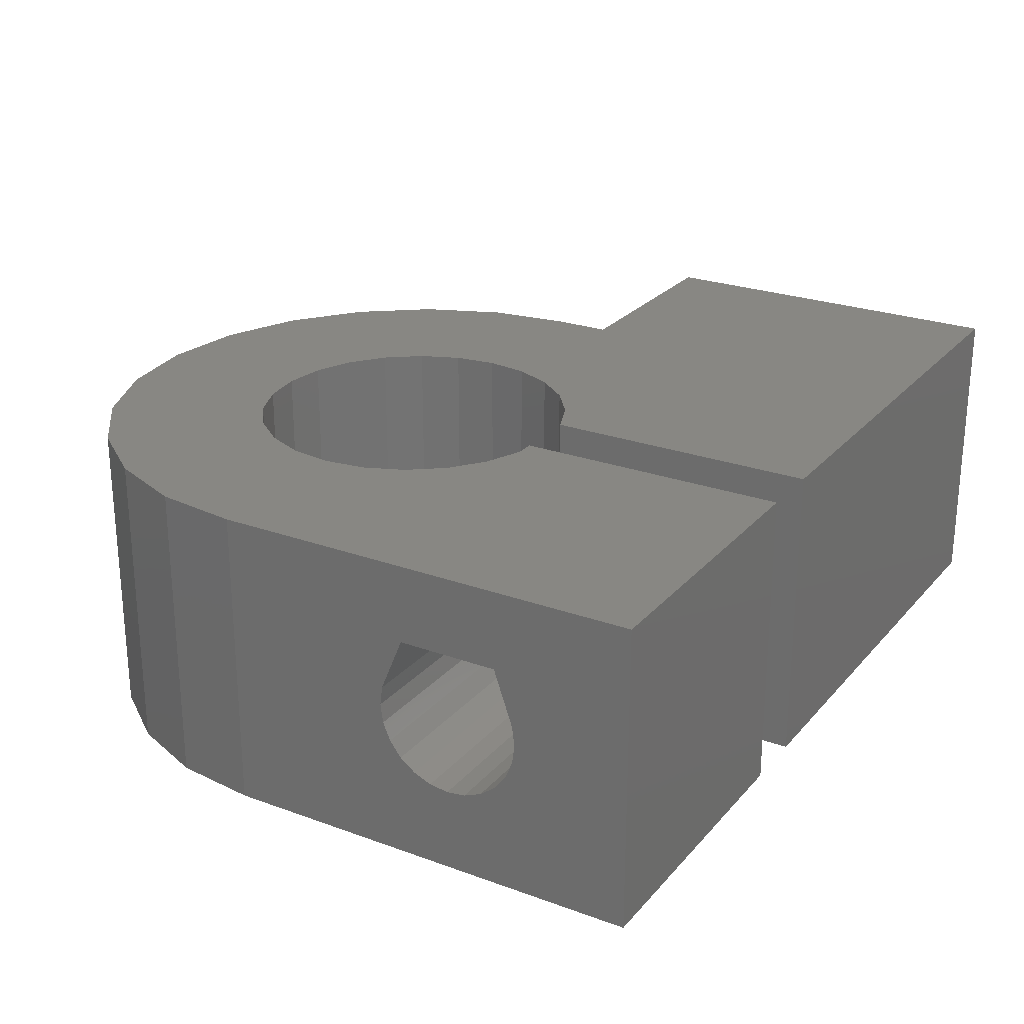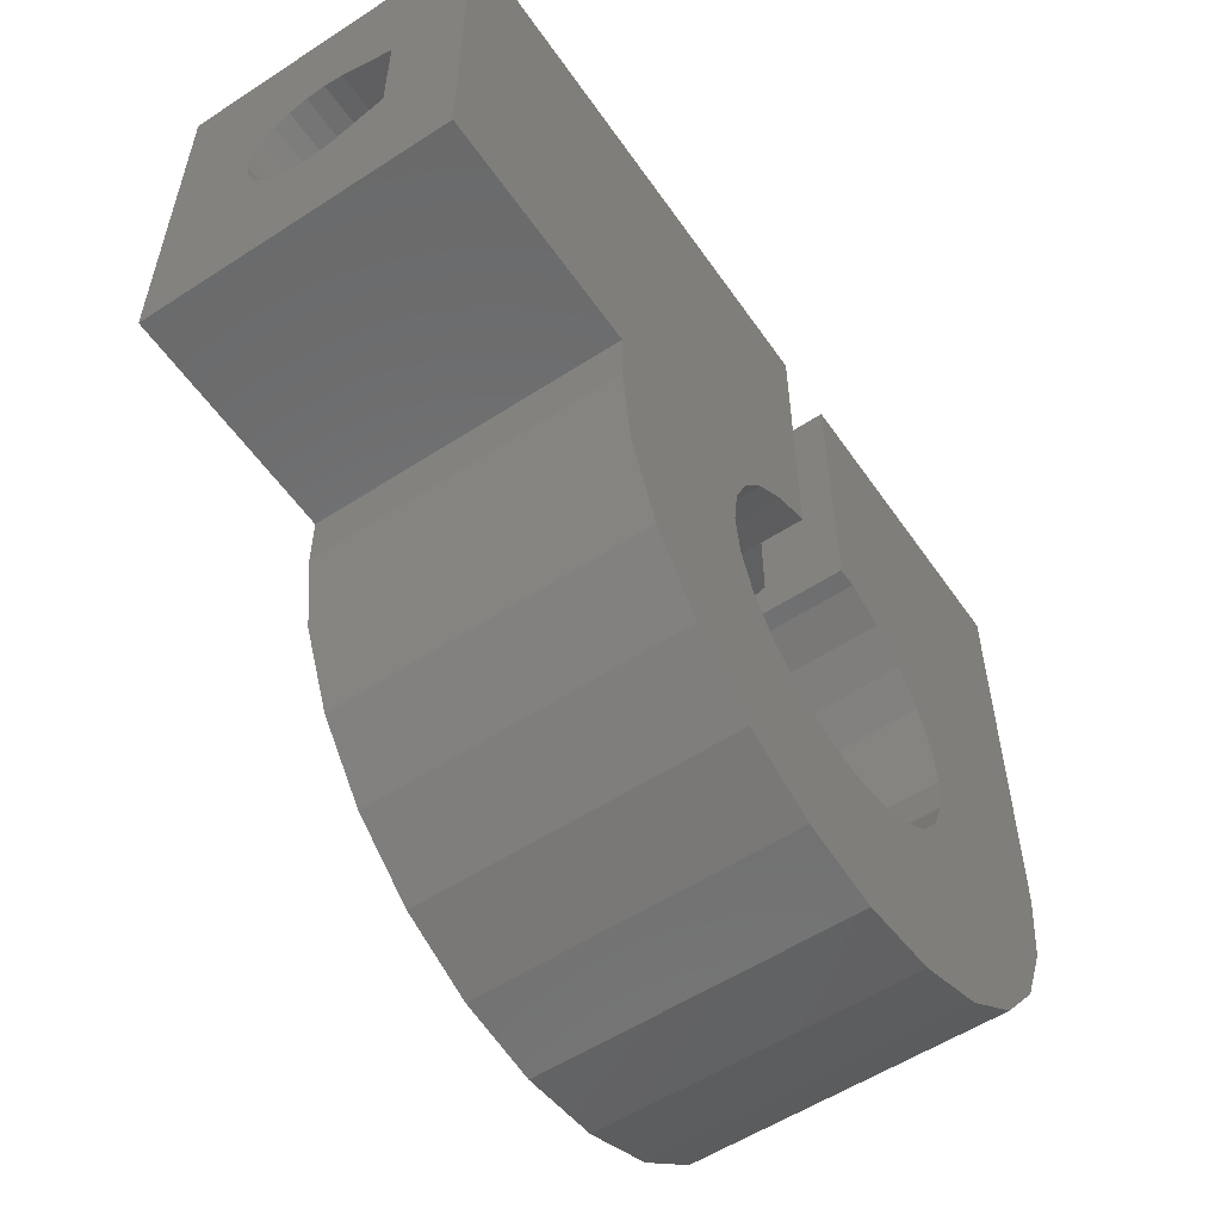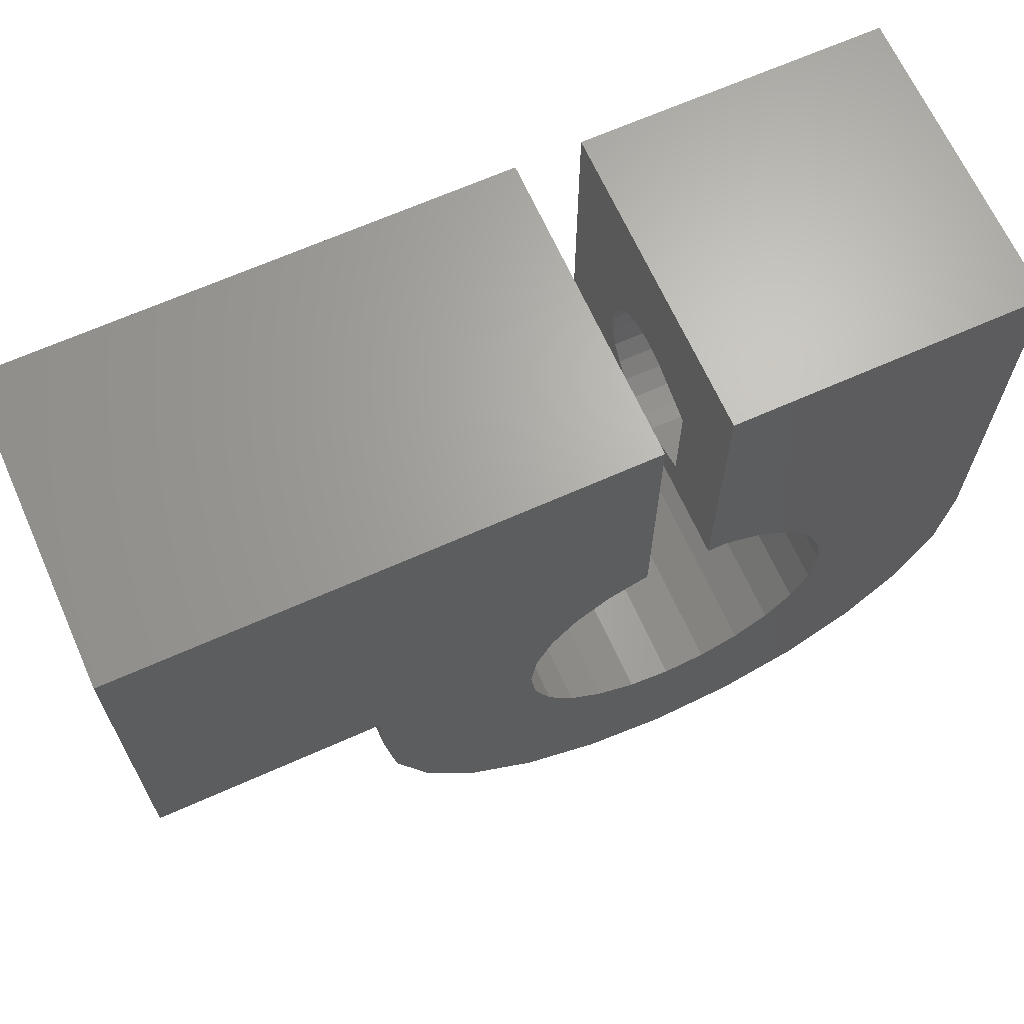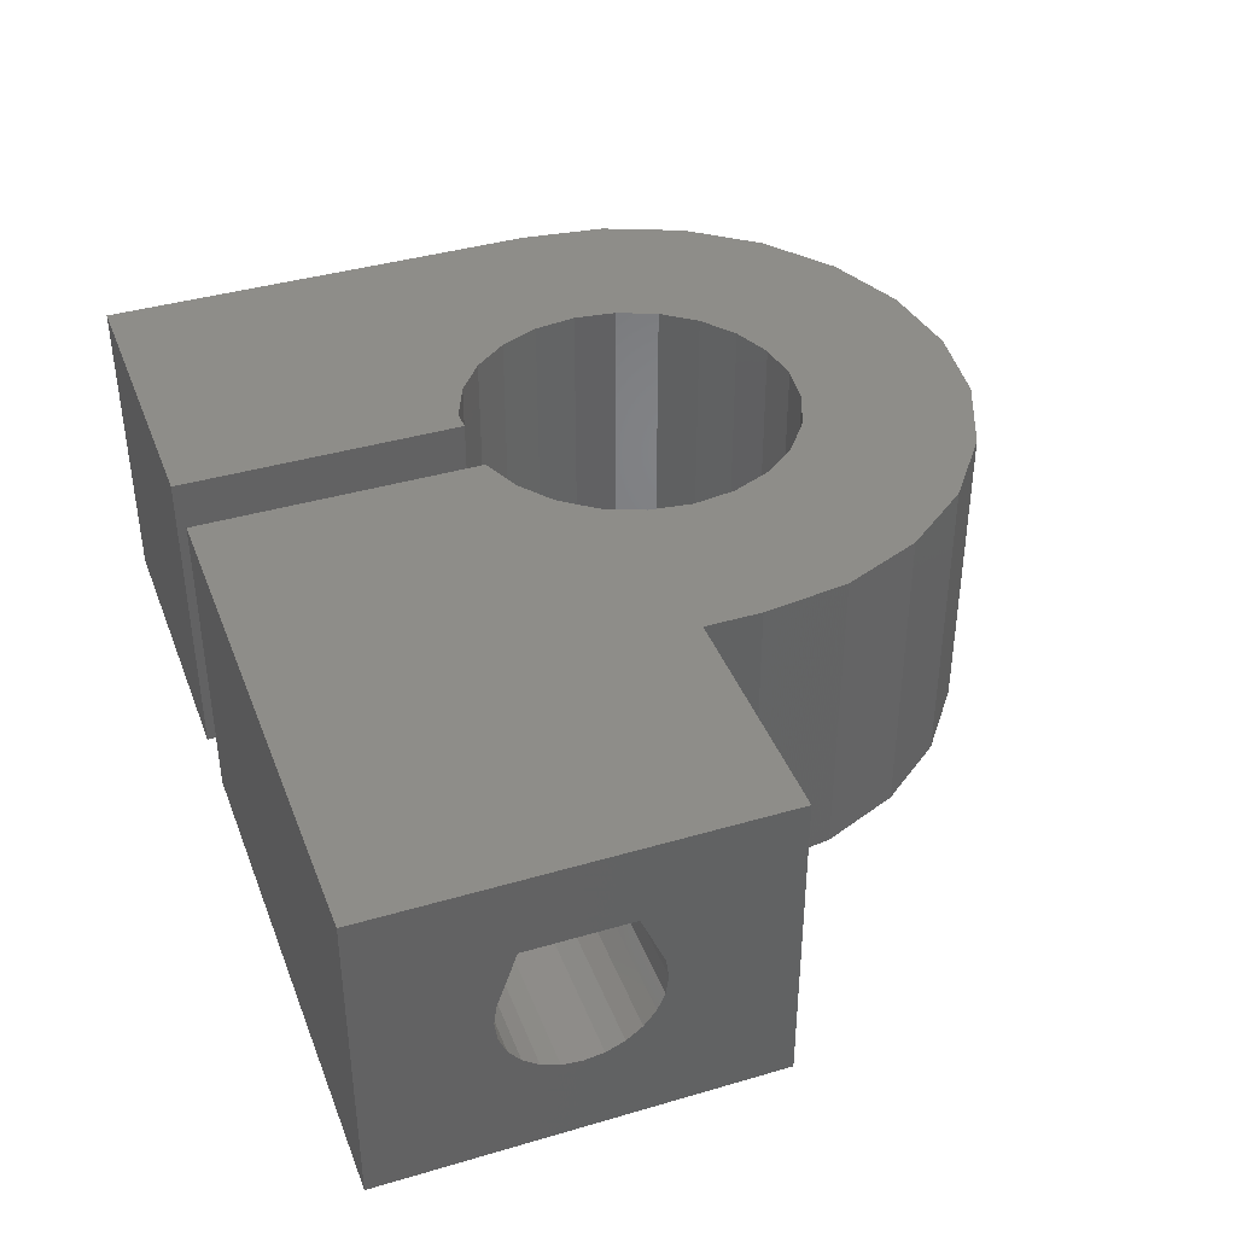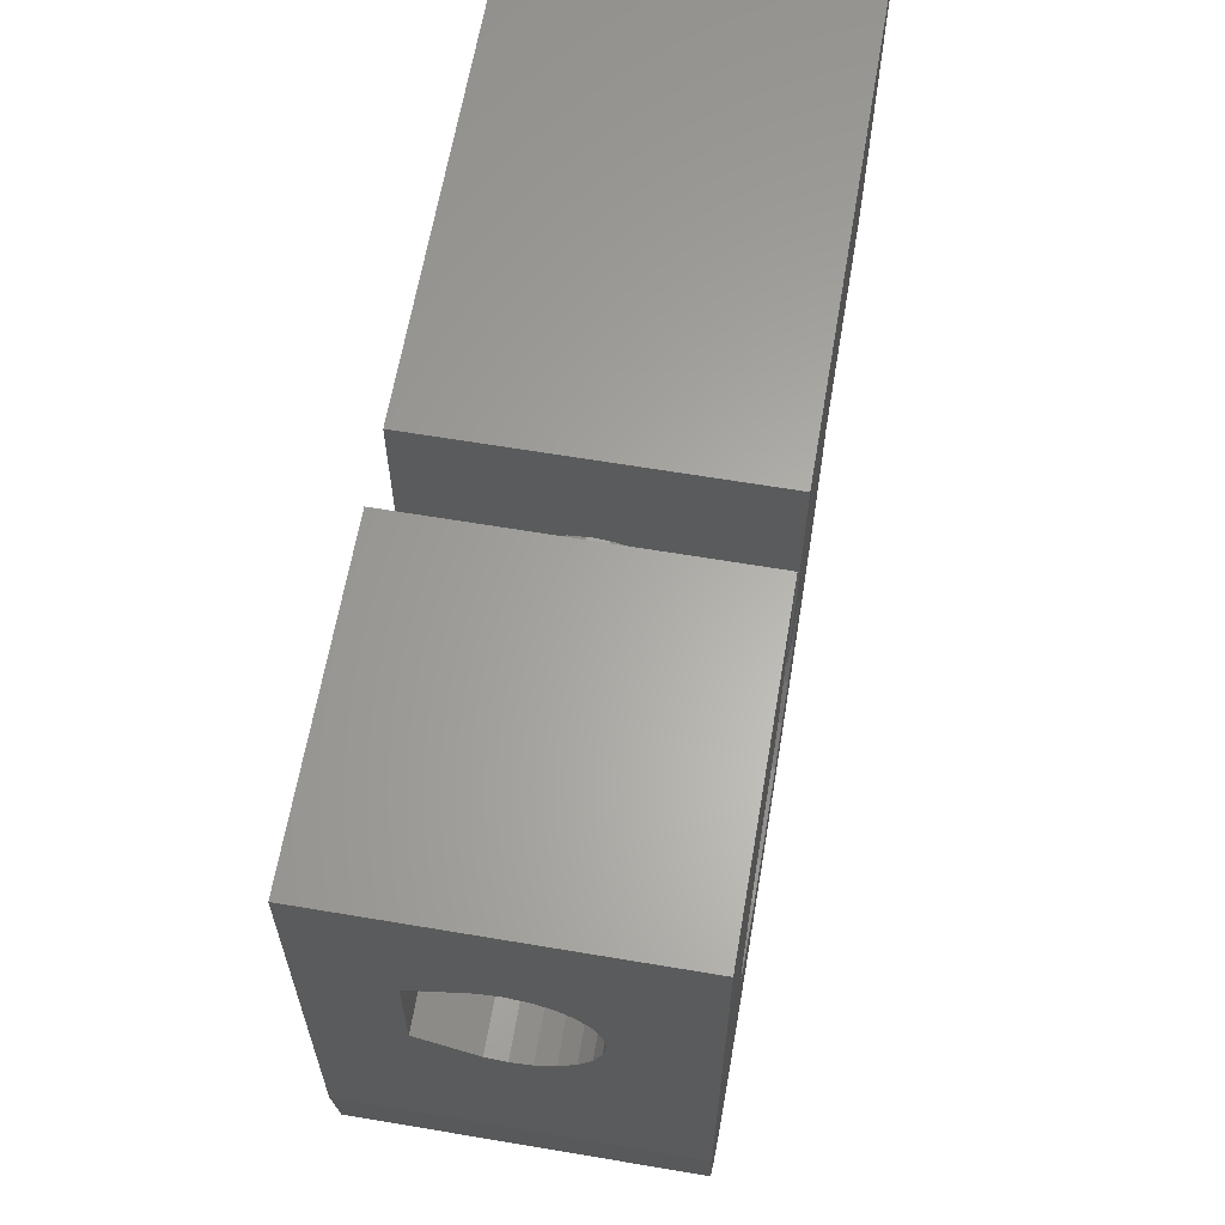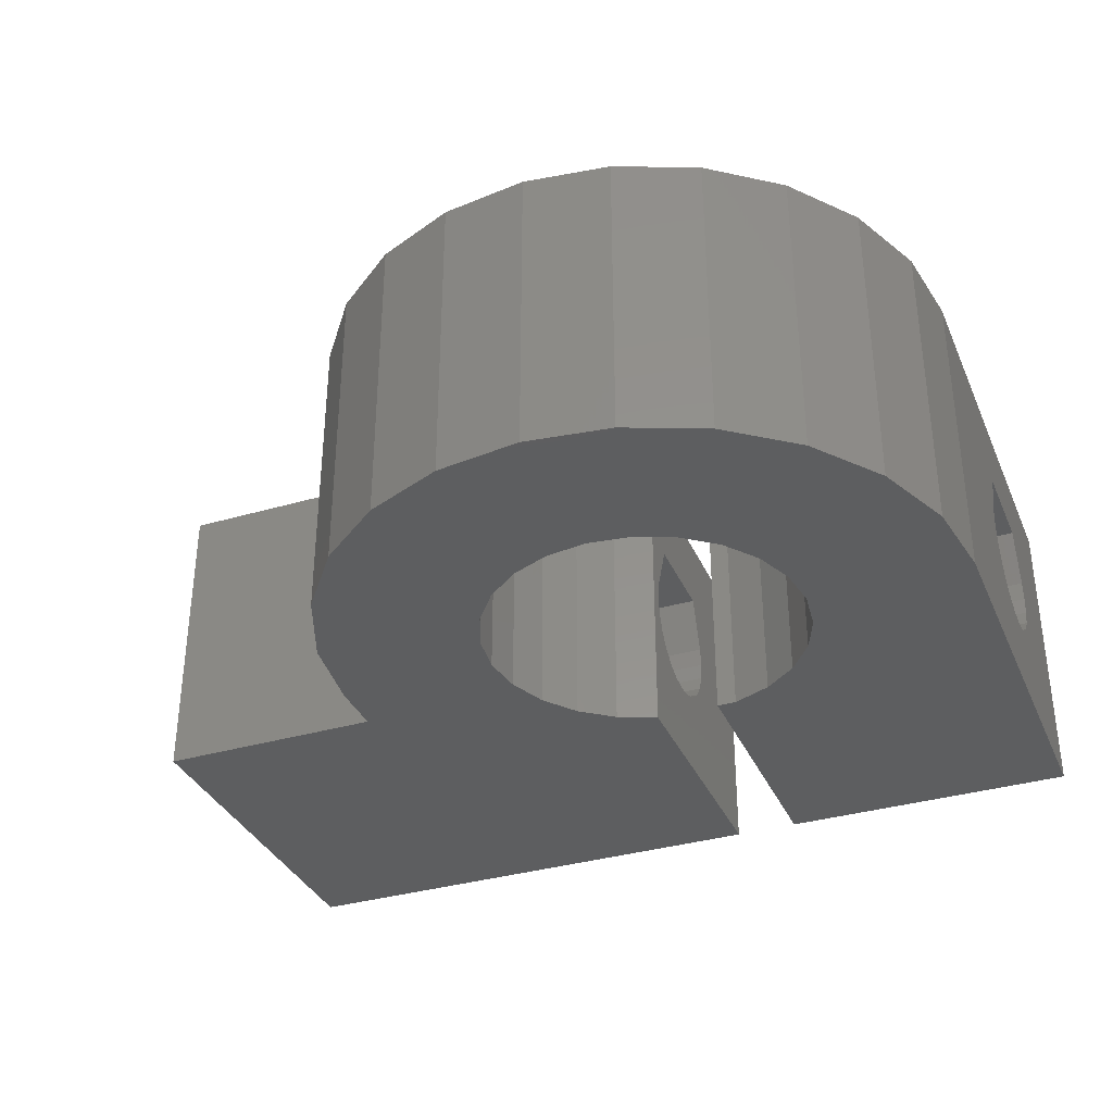
<metadata>
{"format":"stl","ext":"stl","renderer":"f3d","projection":"perspective","resolution":1024,"background":"white","views":[{"elev":24.9,"azim":120.7,"up":"+Z"},{"elev":-55.9,"azim":-55.7,"up":"+Y"},{"elev":66.5,"azim":-24.1,"up":"+Y"},{"elev":39.7,"azim":-110.0,"up":"+Z"},{"elev":63.0,"azim":99.7,"up":"+Y"},{"elev":-34.8,"azim":21.4,"up":"+Z"}]}
</metadata>
<code>
# stl→obj: 162 verts, 328 faces
v -5.573 -1.537e-11 -9.711e-12
v 0.349 -9.8 -9.711e-12
v -5.573 -9.8 -9.718e-12
v 5.112 -9.124 -9.711e-12
v 5.779 -8.254 -9.707e-12
v 6.649 -7.587 -9.712e-12
v 7.662 -7.167 -9.712e-12
v 7.662 -1.535e-11 -9.712e-12
v 1.474 -15.42 -9.707e-12
v 7.662 -15.28 -9.712e-12
v 8.749 -15.42 -9.711e-12
v 0.6352 -13.4 -9.712e-12
v 6.649 -14.86 -9.712e-12
v 5.779 -14.19 -9.706e-12
v 5.112 -13.32 -9.711e-12
v 0.349 -11.22 -9.711e-12
v 4.692 -12.31 -9.712e-12
v 4.549 -11.22 -9.712e-12
v 4.692 -10.14 -9.712e-12
v 9.336 -1.534e-11 -9.705e-12
v 9.836 -7.167 -9.705e-12
v 9.336 -7.167 -9.705e-12
v 17.15 -1.534e-11 -9.714e-12
v 6.575 -19.34 -9.707e-12
v 10.92 -19.34 -9.712e-12
v 8.749 -19.62 -9.711e-12
v 12.95 -18.5 -9.71e-12
v 4.549 -18.5 -9.712e-12
v 14.69 -17.16 -9.712e-12
v 2.809 -17.16 -9.705e-12
v 16.02 -15.42 -9.712e-12
v 9.836 -15.28 -9.705e-12
v 16.86 -13.4 -9.71e-12
v 10.85 -14.86 -9.706e-12
v 11.72 -14.19 -9.712e-12
v 12.39 -13.32 -9.712e-12
v 17.15 -11.22 -9.713e-12
v 12.81 -12.31 -9.706e-12
v 12.95 -11.22 -9.711e-12
v 12.81 -10.14 -9.706e-12
v 12.39 -9.124 -9.712e-12
v 11.72 -8.254 -9.712e-12
v 10.85 -7.587 -9.706e-12
v 17.15 -1.534e-11 8
v 9.336 -1.534e-11 8
v 17.15 -11.22 8
v 16.86 -13.4 8
v 16.02 -15.42 8
v 14.69 -17.16 8
v 12.95 -18.5 8
v 10.92 -19.34 8
v 8.749 -19.62 8
v 6.575 -19.34 8
v 4.549 -18.5 8
v 2.809 -17.16 8
v 1.474 -15.42 8
v 0.6352 -13.4 8
v 0.349 -11.22 8
v 7.662 -3.95 2.433
v 7.662 -3.556 2.734
v 7.662 -3.255 3.128
v 7.662 -1.535e-11 8
v 7.662 -4.408 2.243
v 7.662 -4.9 2.178
v 7.662 -3.065 3.586
v 7.662 -3 4.078
v 7.662 -3.065 4.57
v 7.662 -3.556 5.978
v 7.662 -6.15 5.978
v 7.662 -6.8 4.078
v 7.662 -7.167 8
v 7.662 -6.735 3.586
v 7.662 -6.545 3.128
v 7.662 -6.244 2.734
v 7.662 -5.85 2.433
v 7.662 -5.392 2.243
v 7.662 -6.735 4.57
v 6.649 -7.587 8
v 5.779 -8.254 8
v 5.112 -9.124 8
v 4.692 -10.14 8
v 4.549 -11.22 8
v 4.692 -12.31 8
v 5.112 -13.32 8
v 5.779 -14.19 8
v 6.649 -14.86 8
v 7.662 -15.28 8
v 8.749 -15.42 8
v 9.836 -15.28 8
v 10.85 -14.86 8
v 11.72 -14.19 8
v 12.39 -13.32 8
v 12.81 -12.31 8
v 12.95 -11.22 8
v 12.81 -10.14 8
v 12.39 -9.124 8
v 11.72 -8.254 6.436
v 11.72 -8.254 8
v 10.85 -7.587 8
v 9.836 -7.167 8
v 17.15 -6.8 4.078
v 9.336 -6.735 4.57
v 17.15 -6.735 4.57
v 9.336 -6.8 4.078
v 9.336 -6.735 3.586
v 17.15 -6.735 3.586
v 17.15 -6.545 3.128
v 9.336 -6.545 3.128
v 17.15 -6.244 2.734
v 9.336 -6.244 2.734
v 17.15 -5.85 2.433
v 9.336 -5.85 2.433
v 17.15 -5.392 2.243
v 9.336 -5.392 2.243
v 17.15 -4.9 2.178
v 9.336 -4.9 2.178
v 17.15 -4.408 2.243
v 9.336 -4.408 2.243
v 17.15 -3.95 2.433
v 9.336 -3.95 2.433
v 17.15 -3.556 2.734
v 9.336 -3.556 2.734
v 9.336 -3.255 3.128
v 17.15 -3.255 3.128
v 9.336 -3.065 3.586
v 17.15 -3.065 3.586
v 17.15 -3 4.078
v 9.336 -3 4.078
v 9.336 -3.065 4.57
v 17.15 -3.065 4.57
v 9.336 -7.167 8
v 0.349 -9.8 8
v -5.573 -1.537e-11 8
v -5.573 -9.8 8
v -5.573 -3.065 3.586
v -5.573 -3.255 3.128
v -5.573 -3.556 2.734
v -5.573 -3.95 2.433
v -5.573 -4.408 2.243
v -5.573 -4.9 2.178
v -5.573 -5.392 2.243
v -5.573 -5.85 2.433
v -5.573 -6.244 2.734
v -5.573 -6.545 3.128
v -5.573 -6.735 3.586
v -5.573 -6.8 4.078
v -5.573 -6.735 4.57
v -5.573 -1.539e-11 4.547
v -5.573 -1.539e-11 4.078
v -5.573 -9.8 4.078
v -5.573 -9.8 4.478
v -5.573 -6.147 5.978
v -5.573 -3.6 5.978
v -5.573 -3 4.078
v -5.573 -3.065 4.57
v -5.573 -3.556 5.978
v 17.15 -3.556 5.978
v 9.336 -3.556 5.978
v 17.15 -6.152 5.978
v 9.336 -6.152 5.978
v 17.15 -6.545 5.028
v 9.336 -6.545 5.028
f 1 2 3
f 2 1 4
f 4 1 5
f 5 1 6
f 6 1 7
f 7 1 8
f 9 10 11
f 10 9 12
f 10 12 13
f 13 12 14
f 14 12 15
f 15 12 16
f 15 16 17
f 17 16 18
f 18 16 2
f 18 2 19
f 19 2 4
f 20 21 22
f 21 20 23
f 24 25 26
f 25 24 27
f 27 24 28
f 27 28 29
f 29 28 30
f 29 30 9
f 29 9 31
f 31 9 11
f 31 11 32
f 31 32 33
f 33 32 34
f 33 34 35
f 33 35 36
f 33 36 37
f 37 36 38
f 37 38 39
f 37 39 23
f 23 39 40
f 23 40 41
f 23 41 42
f 23 42 43
f 23 43 21
f 20 44 23
f 44 20 45
f 46 33 37
f 33 46 47
f 33 48 31
f 48 33 47
f 48 29 31
f 29 48 49
f 49 27 29
f 27 49 50
f 51 27 50
f 27 51 25
f 51 26 25
f 26 51 52
f 53 26 52
f 26 53 24
f 54 24 53
f 24 54 28
f 55 28 54
f 28 55 30
f 30 56 9
f 56 30 55
f 9 57 12
f 57 9 56
f 57 16 12
f 16 57 58
f 8 59 7
f 59 8 60
f 60 8 61
f 61 8 62
f 7 59 63
f 7 63 64
f 61 62 65
f 65 62 66
f 66 62 67
f 67 62 68
f 68 62 69
f 7 70 71
f 70 7 72
f 72 7 73
f 73 7 74
f 74 7 75
f 75 7 76
f 76 7 64
f 71 70 77
f 71 77 69
f 71 69 62
f 78 7 71
f 7 78 6
f 79 6 78
f 6 79 5
f 5 80 4
f 80 5 79
f 4 81 19
f 81 4 80
f 81 18 19
f 18 81 82
f 82 17 18
f 17 82 83
f 83 15 17
f 15 83 84
f 84 14 15
f 14 84 85
f 14 86 13
f 86 14 85
f 13 87 10
f 87 13 86
f 11 87 88
f 87 11 10
f 11 89 32
f 89 11 88
f 32 90 34
f 90 32 89
f 34 91 35
f 91 34 90
f 91 36 35
f 36 91 92
f 92 38 36
f 38 92 93
f 38 94 39
f 94 38 93
f 94 40 39
f 40 94 95
f 40 96 41
f 96 40 95
f 96 42 41
f 42 96 97
f 97 96 98
f 99 97 98
f 97 43 42
f 43 97 99
f 100 43 99
f 43 100 21
f 101 102 103
f 102 101 104
f 105 101 106
f 101 105 104
f 107 105 106
f 105 107 108
f 109 108 107
f 108 109 110
f 111 110 109
f 110 111 112
f 113 112 111
f 112 113 114
f 115 114 113
f 114 115 116
f 117 116 115
f 116 117 118
f 119 118 117
f 118 119 120
f 121 120 119
f 120 121 122
f 123 121 124
f 121 123 122
f 125 124 126
f 124 125 123
f 127 125 126
f 125 127 128
f 129 127 130
f 127 129 128
f 48 89 88
f 89 48 47
f 89 47 90
f 90 47 91
f 91 47 92
f 92 47 46
f 92 46 93
f 93 46 94
f 94 46 44
f 94 44 95
f 95 44 96
f 96 44 98
f 98 44 99
f 99 44 100
f 100 45 131
f 45 100 44
f 51 53 52
f 53 51 50
f 53 50 54
f 54 50 49
f 54 49 55
f 55 49 56
f 56 49 48
f 56 48 88
f 56 88 87
f 56 87 57
f 57 87 86
f 57 86 85
f 57 85 84
f 57 84 58
f 58 84 83
f 58 83 82
f 58 82 132
f 132 82 81
f 132 81 80
f 132 133 134
f 133 132 80
f 133 80 79
f 133 79 78
f 133 78 71
f 133 71 62
f 131 21 100
f 21 131 22
f 135 61 65
f 61 135 136
f 136 60 61
f 60 136 137
f 59 137 138
f 137 59 60
f 63 138 139
f 138 63 59
f 64 139 140
f 139 64 63
f 76 140 141
f 140 76 64
f 75 141 142
f 141 75 76
f 74 142 143
f 142 74 75
f 143 73 74
f 73 143 144
f 73 145 72
f 145 73 144
f 145 70 72
f 70 145 146
f 70 147 77
f 147 70 146
f 1 62 8
f 62 1 133
f 133 1 148
f 148 1 149
f 3 142 1
f 142 3 150
f 1 142 141
f 1 141 140
f 142 150 143
f 143 150 144
f 144 150 145
f 145 150 146
f 146 150 151
f 146 151 147
f 147 151 134
f 147 134 152
f 152 134 153
f 1 138 149
f 138 1 139
f 139 1 140
f 149 138 137
f 149 137 136
f 149 136 135
f 149 135 154
f 149 154 155
f 149 155 148
f 148 155 133
f 133 155 156
f 133 156 153
f 133 153 134
f 134 2 132
f 2 134 3
f 3 134 151
f 3 151 150
f 58 2 16
f 2 58 132
f 157 129 130
f 129 157 158
f 158 159 160
f 159 158 157
f 23 117 37
f 117 23 119
f 119 23 121
f 121 23 124
f 124 23 44
f 37 117 115
f 124 44 126
f 126 44 127
f 127 44 130
f 130 44 157
f 157 44 159
f 37 109 46
f 109 37 111
f 111 37 113
f 113 37 115
f 46 109 107
f 46 107 106
f 46 106 101
f 46 101 103
f 46 103 161
f 46 161 159
f 46 159 44
f 102 161 103
f 161 102 162
f 162 159 161
f 159 162 160
f 66 135 65
f 135 66 154
f 155 66 67
f 66 155 154
f 147 69 77
f 69 147 152
f 152 68 69
f 68 152 153
f 68 153 156
f 68 155 67
f 155 68 156
f 22 112 20
f 112 22 110
f 110 22 108
f 108 22 105
f 105 22 104
f 104 22 131
f 20 112 114
f 20 114 116
f 104 131 102
f 102 131 162
f 162 131 160
f 160 131 158
f 20 123 45
f 123 20 122
f 122 20 120
f 120 20 118
f 118 20 116
f 45 123 125
f 45 125 128
f 45 128 129
f 45 129 158
f 45 158 131

</code>
